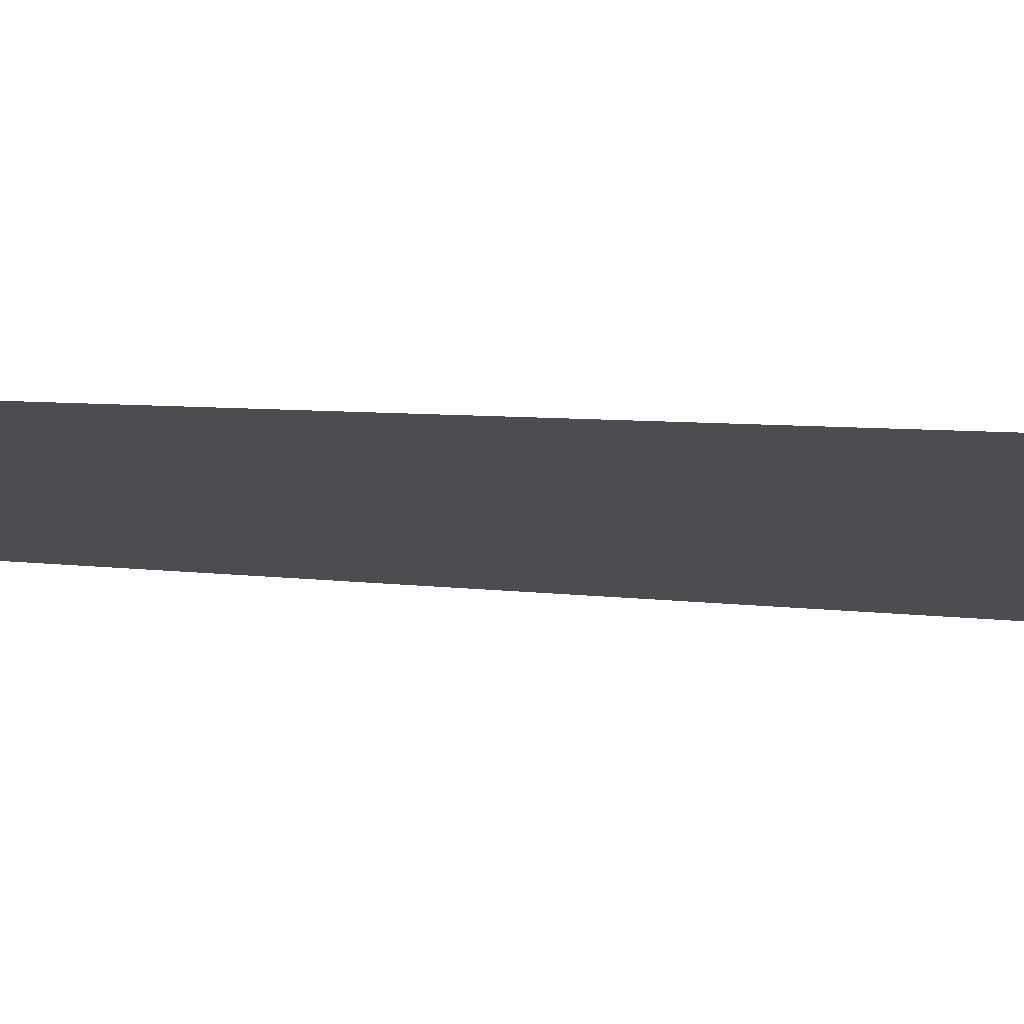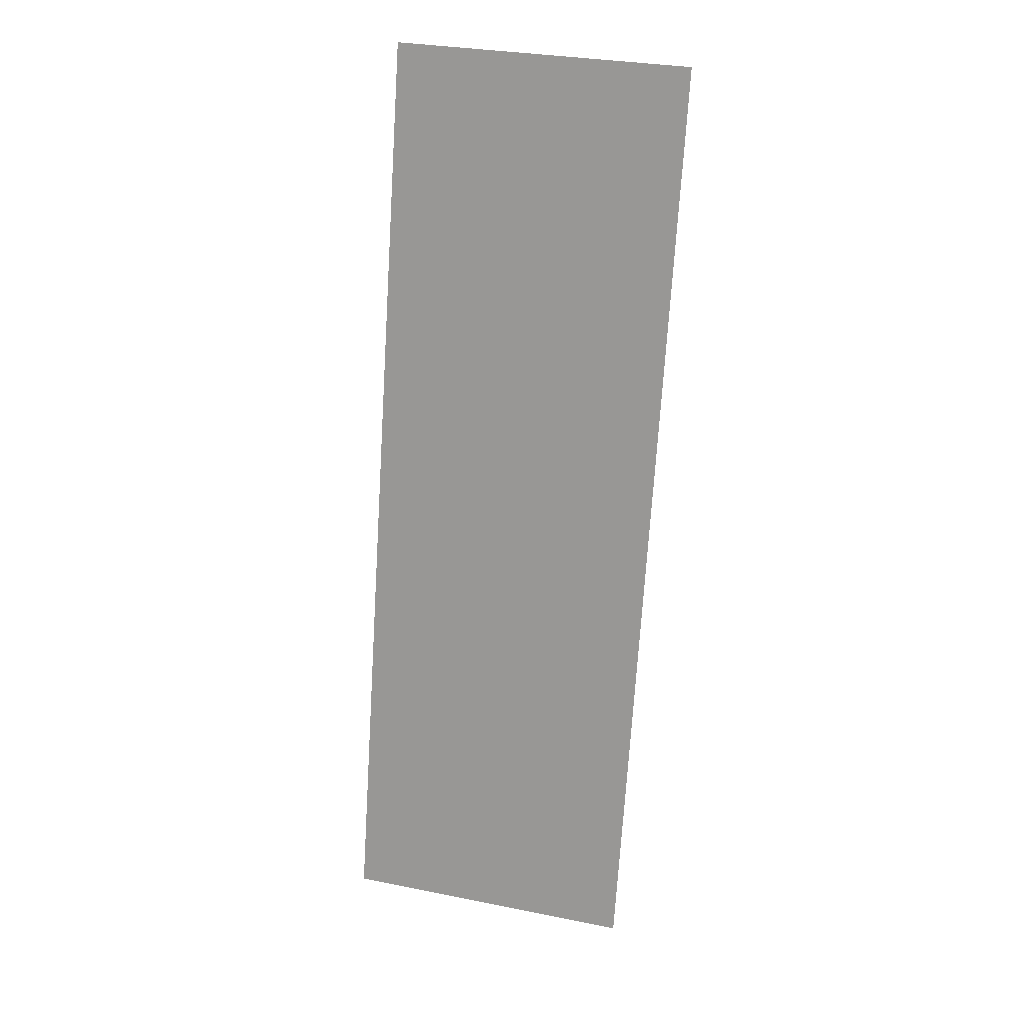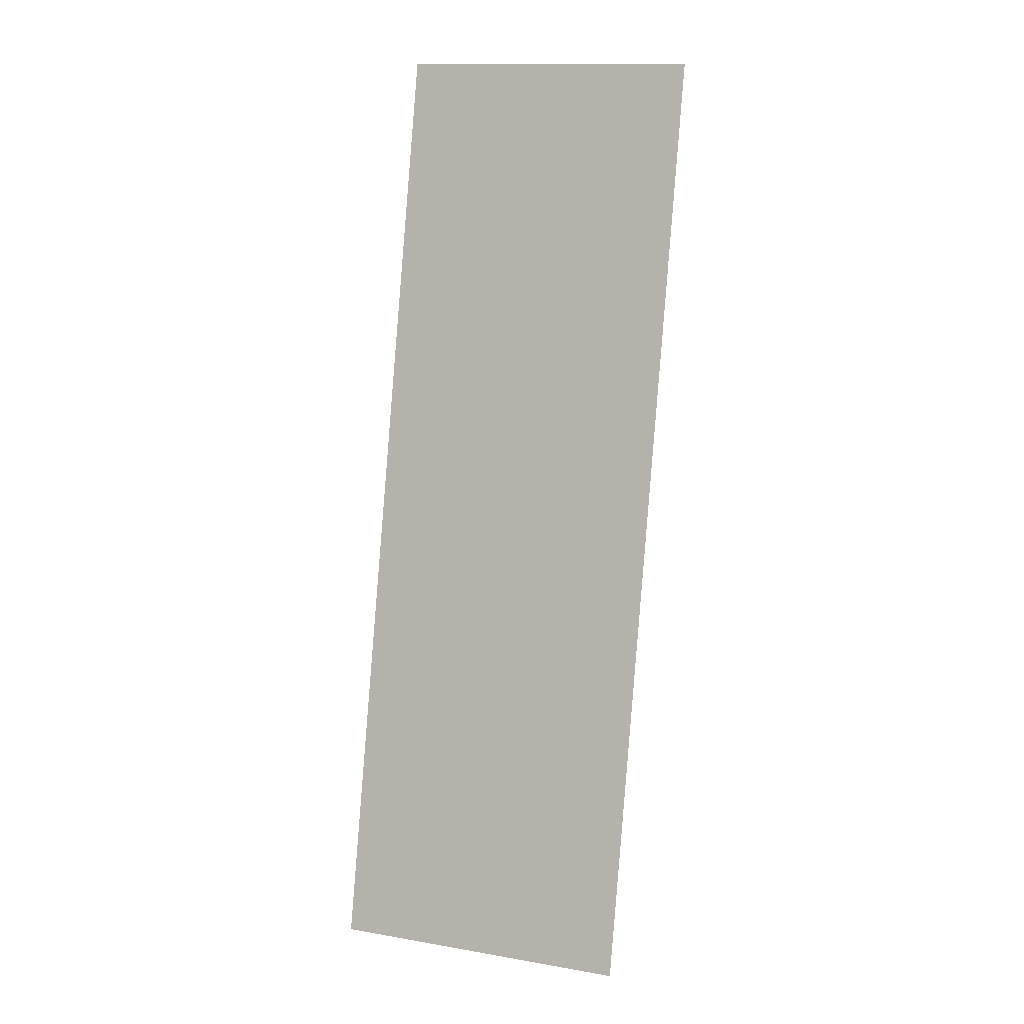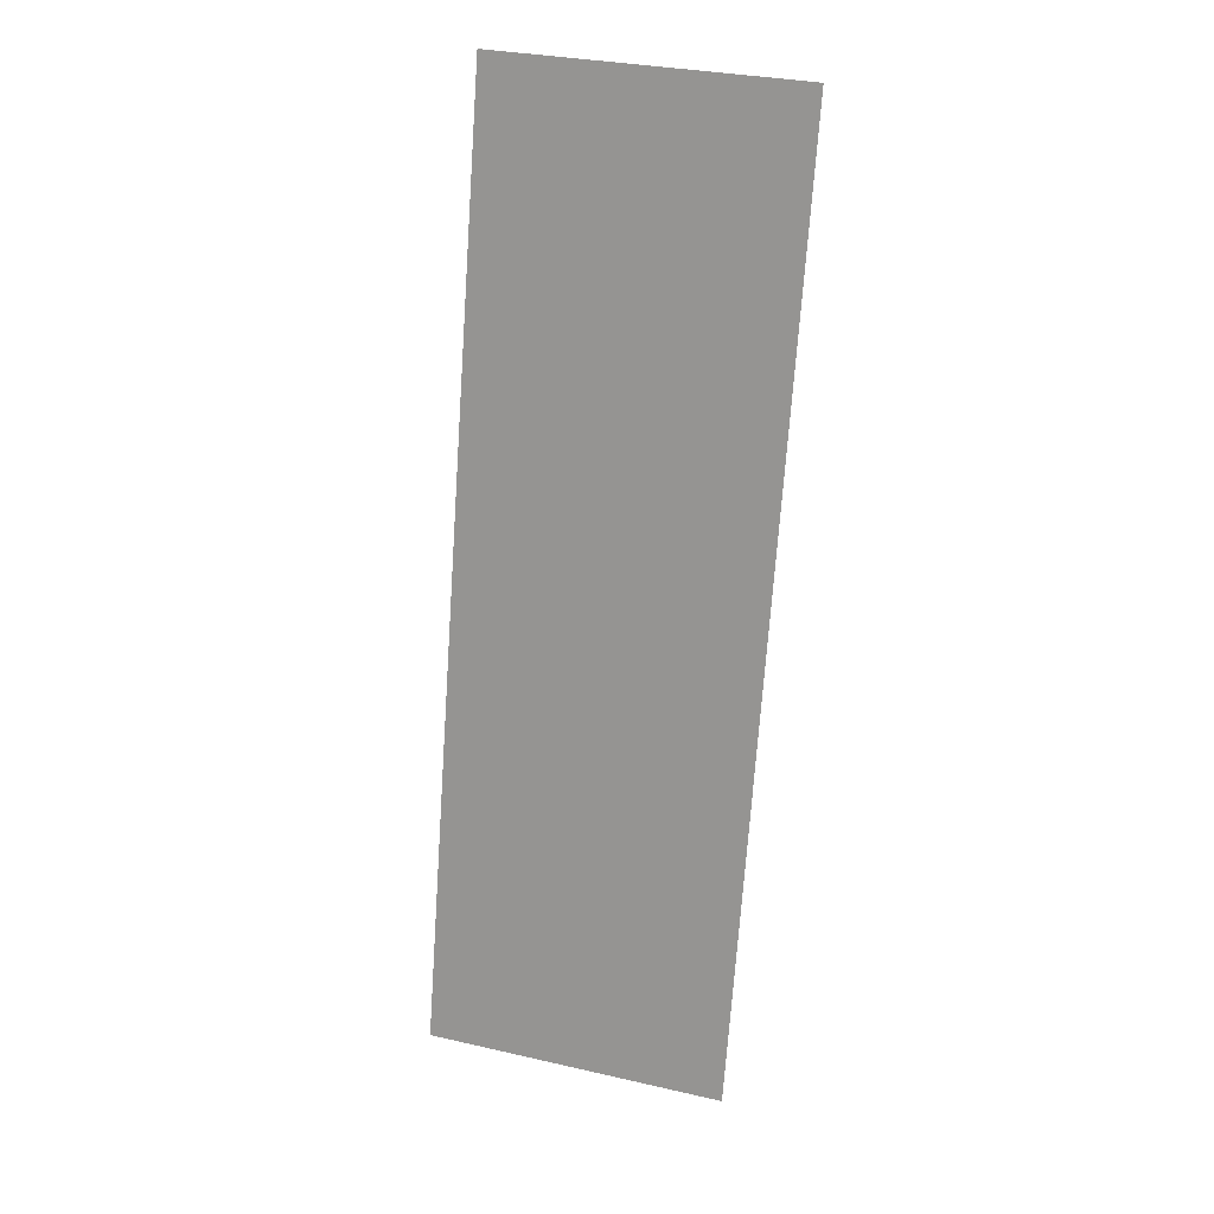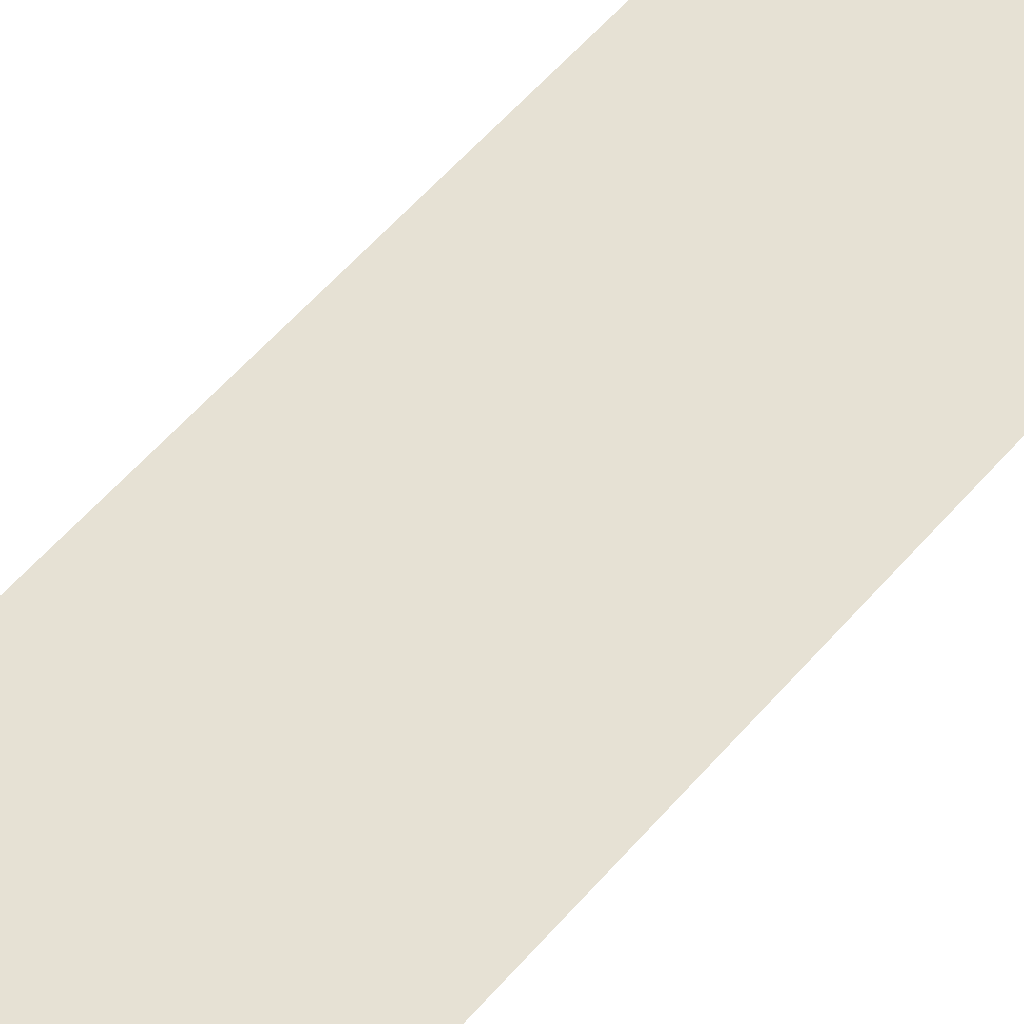
<metadata>
{"format":"obj","ext":"obj","renderer":"f3d","projection":"perspective","resolution":1024,"background":"white","views":[{"elev":-18.9,"azim":-55.8,"up":"+Y"},{"elev":31.2,"azim":-164.2,"up":"+Z"},{"elev":14.4,"azim":-159.6,"up":"+Z"},{"elev":31.7,"azim":-162.3,"up":"+Z"},{"elev":43.8,"azim":42.8,"up":"+Y"}]}
</metadata>
<code>
o mesh59/mesh59-geometry#mesh59-geometry
v 0.2065 -0.1731 -0.006191
v 0.228 -0.1886 0.06041
v 0.228 -0.1731 -0.006191
v 0.2065 -0.1886 0.06041
f 1 2 3
f 2 1 4
f 3 2 1
f 4 1 2

</code>
